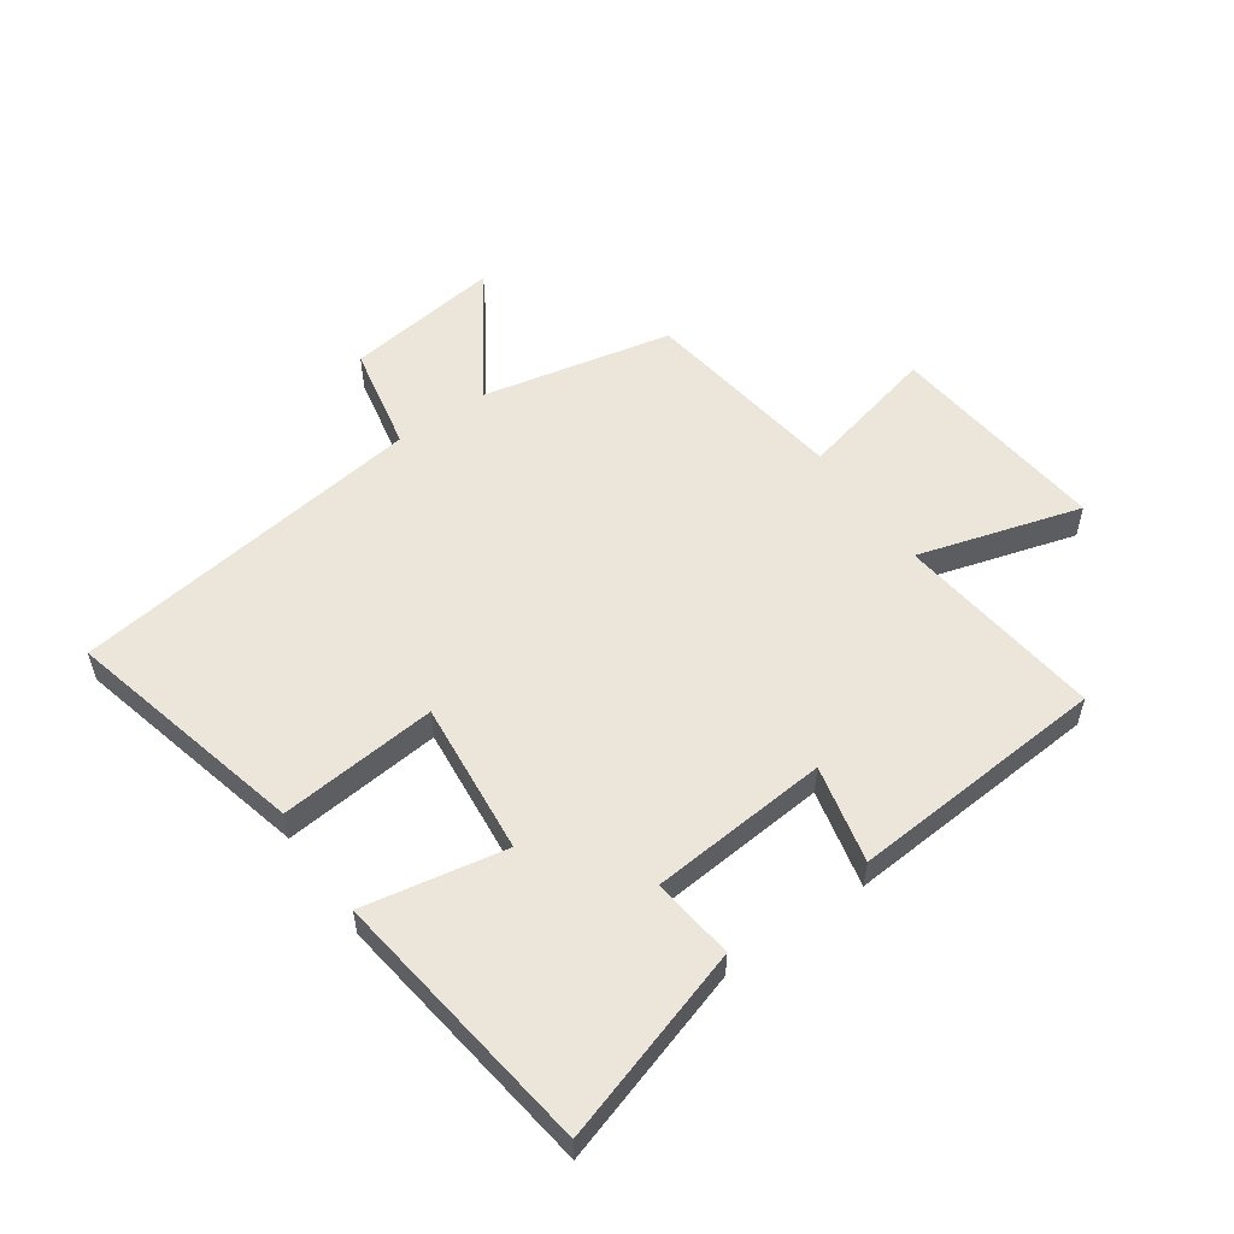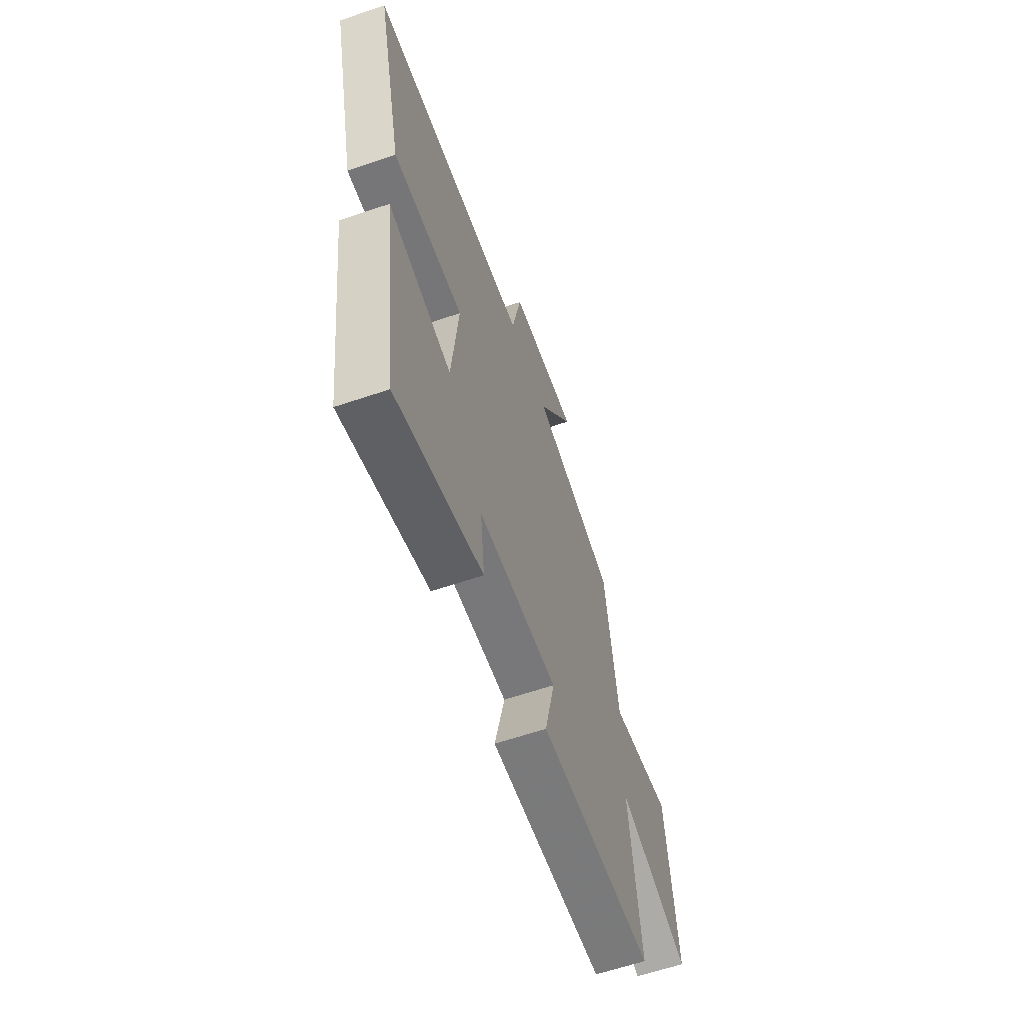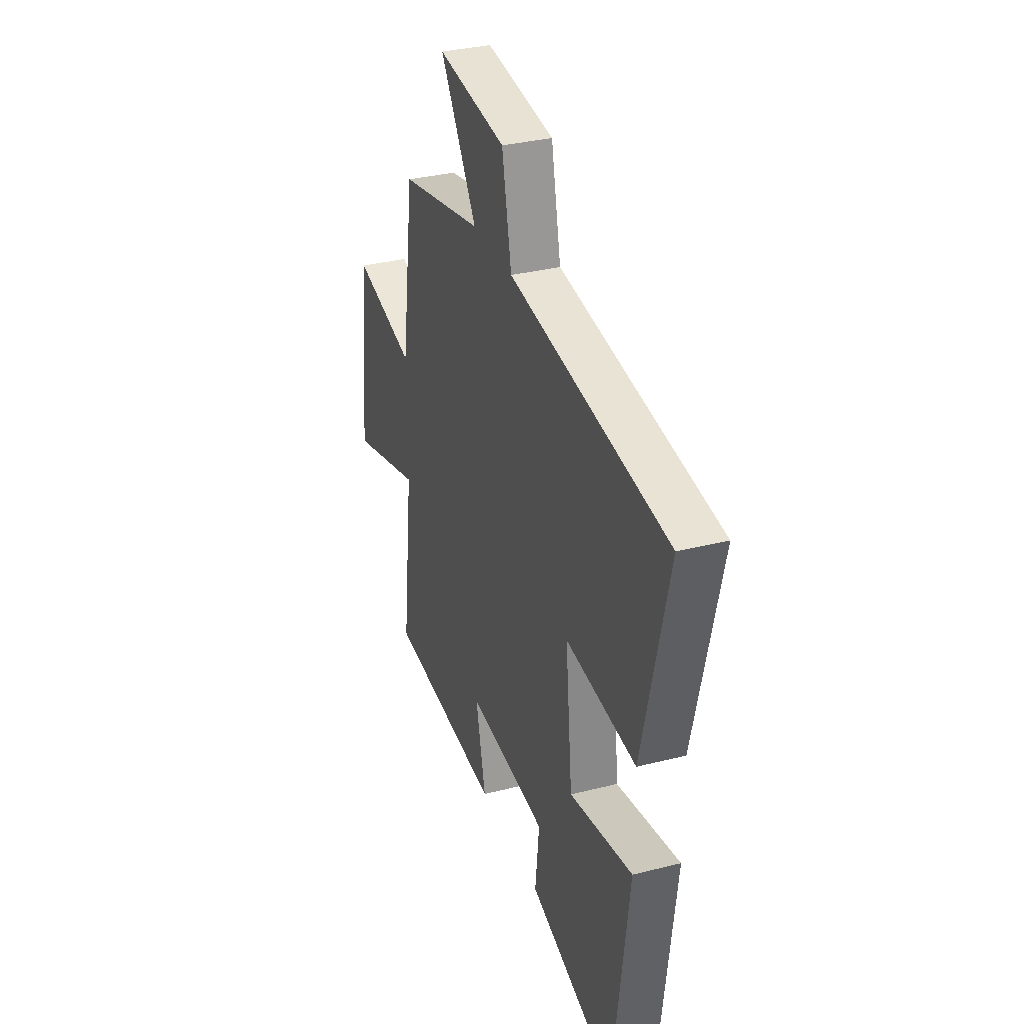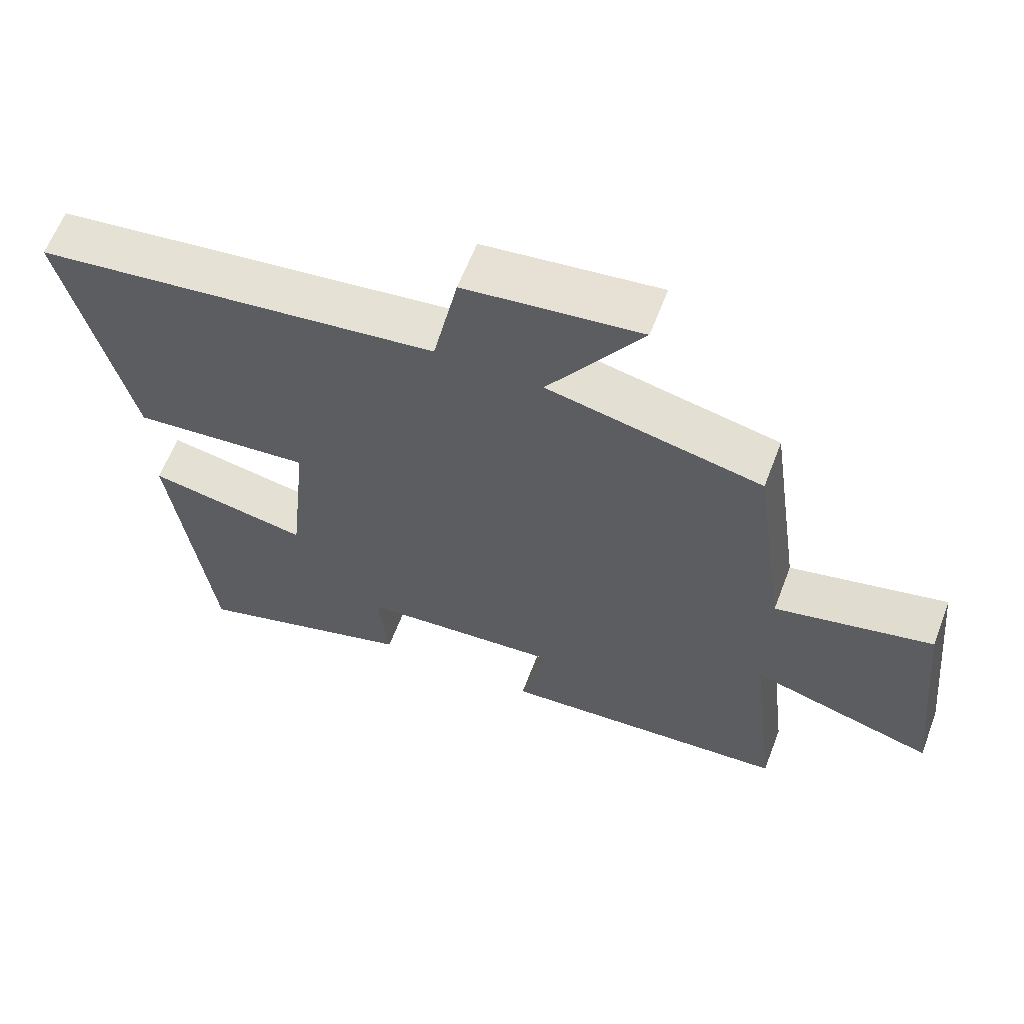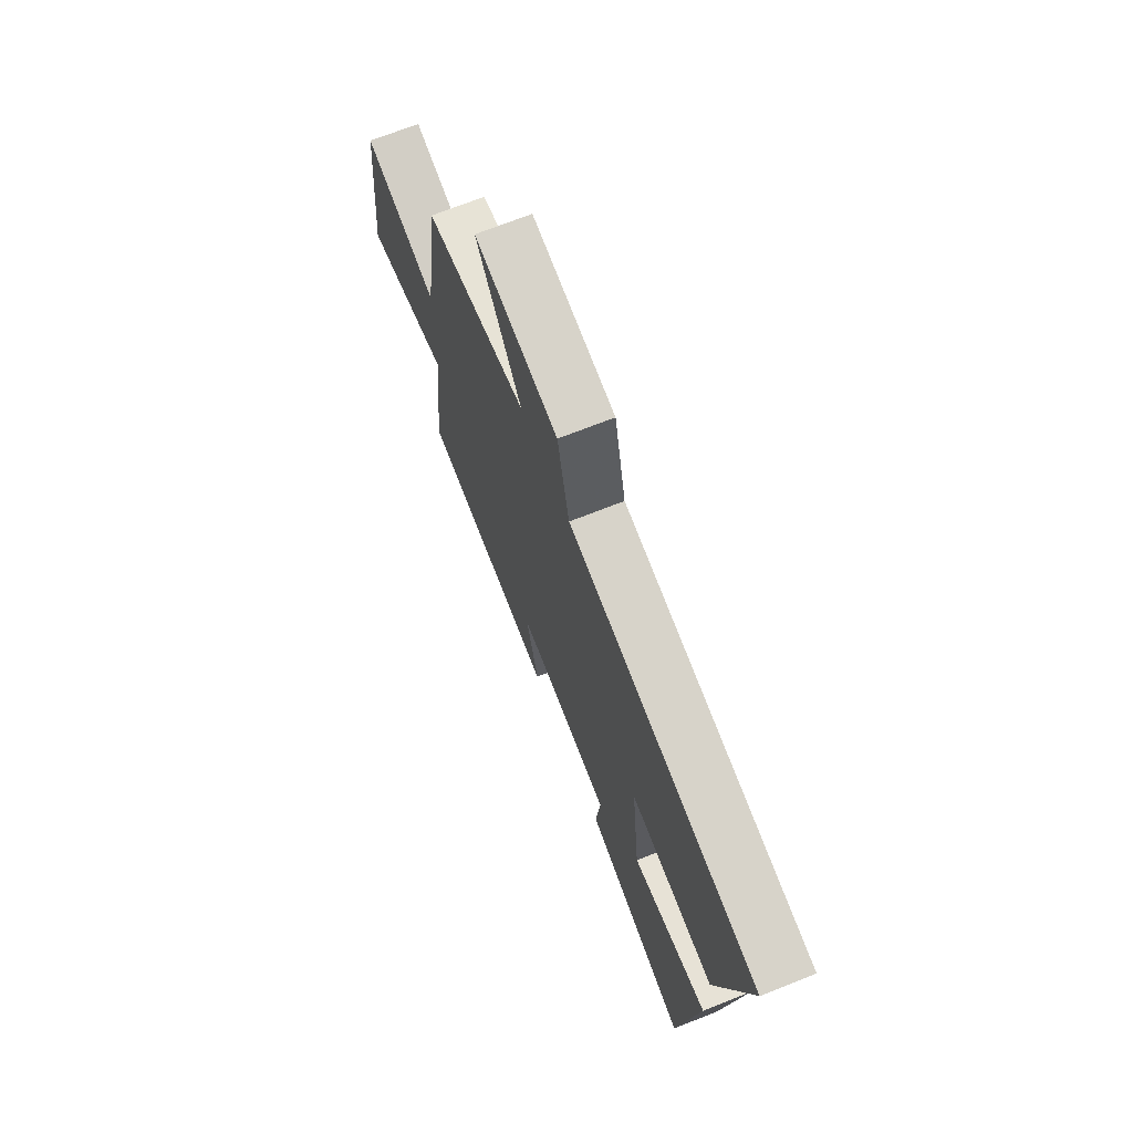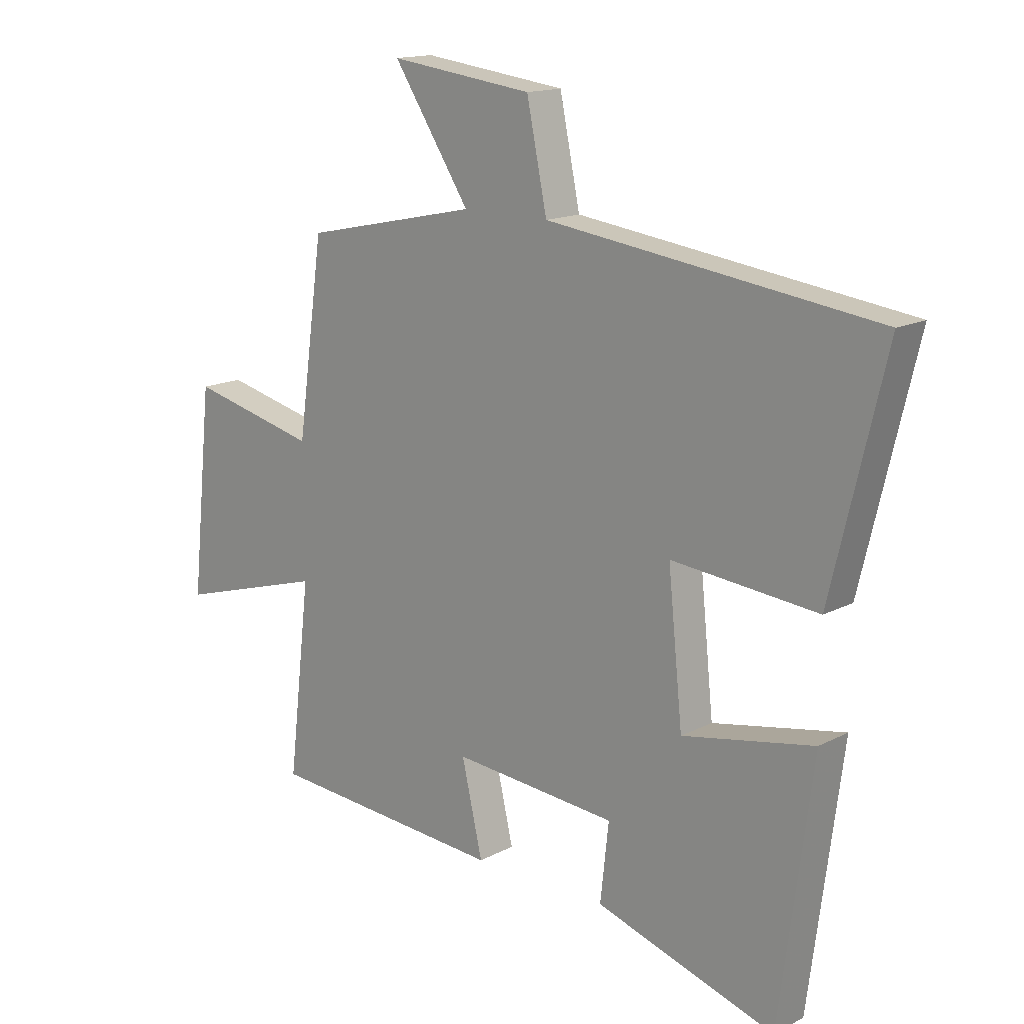
<metadata>
{"format":"obj","ext":"obj","renderer":"f3d","projection":"perspective","resolution":1024,"background":"white","views":[{"elev":55.4,"azim":144.9,"up":"+Y"},{"elev":-61.8,"azim":109.1,"up":"+Z"},{"elev":33.1,"azim":70.7,"up":"+Z"},{"elev":62.0,"azim":-159.1,"up":"+Z"},{"elev":70.5,"azim":68.4,"up":"+Z"},{"elev":15.3,"azim":42.4,"up":"+Z"}]}
</metadata>
<code>
v -0.453 0.07 0.433
v -0.143 0.07 0.5
v -0.279 0.07 0.706
v -0.025 0.07 0.674
v 0.011 0.07 0.5
v 0.595 0.07 0.424
v 0.5 0.07 0.028
v 0.241 0.07 0.052
v 0.267 0.07 -0.2
v 0.5 0.07 -0.156
v 0.442 0.07 -0.6
v 0.122 0.07 -0.5
v 0.137 0.07 -0.364
v -0.155 0.07 -0.34
v -0.118 0.07 -0.5
v -0.54 0.07 -0.47
v -0.5 0.07 -0.131
v -0.766 0.07 -0.209
v -0.728 0.07 0.153
v -0.5 0.07 0.099
v -0.453 0 0.433
v -0.143 0 0.5
v -0.279 0 0.706
v -0.025 0 0.674
v 0.011 0 0.5
v 0.595 0 0.424
v 0.5 0 0.028
v 0.241 0 0.052
v 0.267 0 -0.2
v 0.5 0 -0.156
v 0.442 0 -0.6
v 0.122 0 -0.5
v 0.137 0 -0.364
v -0.155 0 -0.34
v -0.118 0 -0.5
v -0.54 0 -0.47
v -0.5 0 -0.131
v -0.766 0 -0.209
v -0.728 0 0.153
v -0.5 0 0.099
f 17 18 19 20
f 17 20 1 2
f 14 15 16 17
f 13 14 17 2
f 10 11 12 13
f 9 10 13
f 8 9 13 2
f 5 6 7 8
f 5 8 2 3
f 3 4 5
f 40 39 38 37
f 22 21 40 37
f 37 36 35 34
f 22 37 34 33
f 33 32 31 30
f 33 30 29
f 22 33 29 28
f 28 27 26 25
f 23 22 28 25
f 25 24 23
f 1 21 22 2
f 2 22 23 3
f 3 23 24 4
f 4 24 25 5
f 5 25 26 6
f 6 26 27 7
f 7 27 28 8
f 8 28 29 9
f 9 29 30 10
f 10 30 31 11
f 11 31 32 12
f 12 32 33 13
f 13 33 34 14
f 14 34 35 15
f 15 35 36 16
f 16 36 37 17
f 17 37 38 18
f 18 38 39 19
f 19 39 40 20
f 20 40 21 1

</code>
